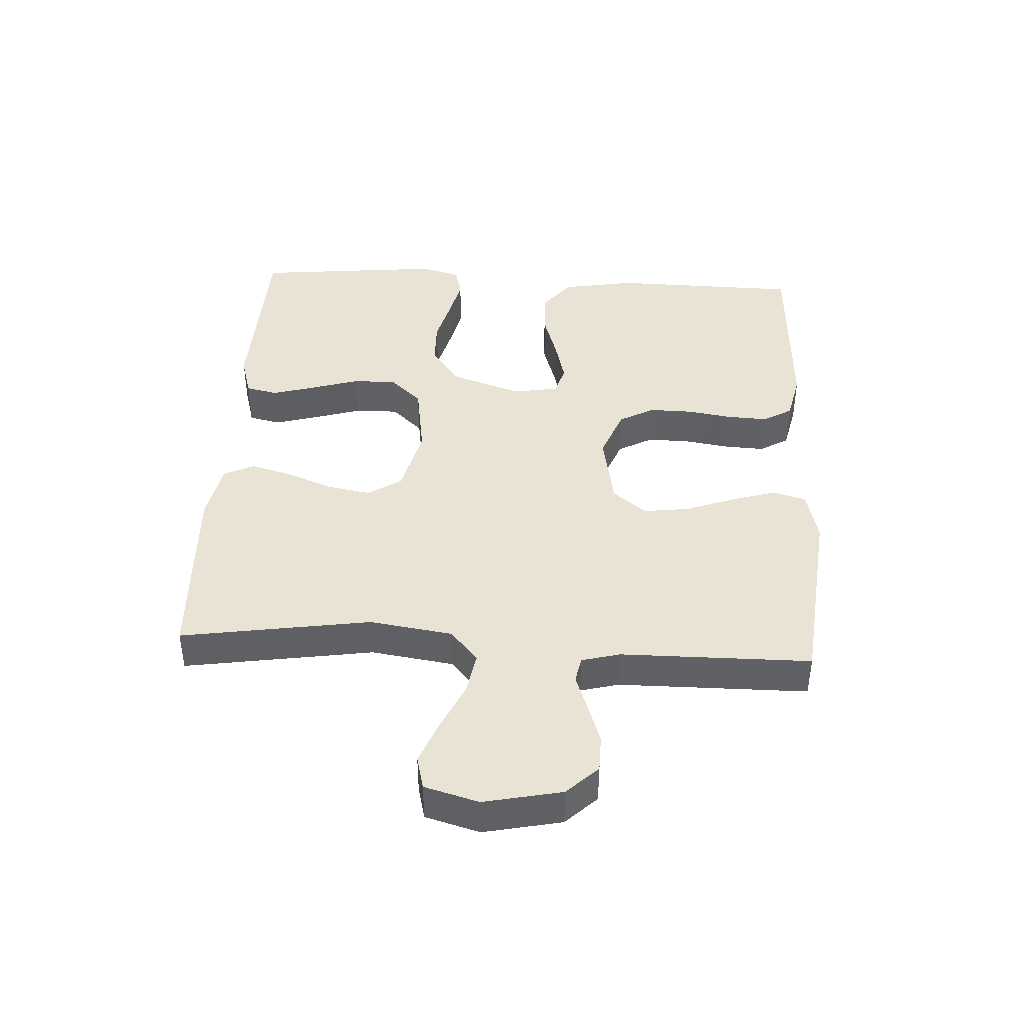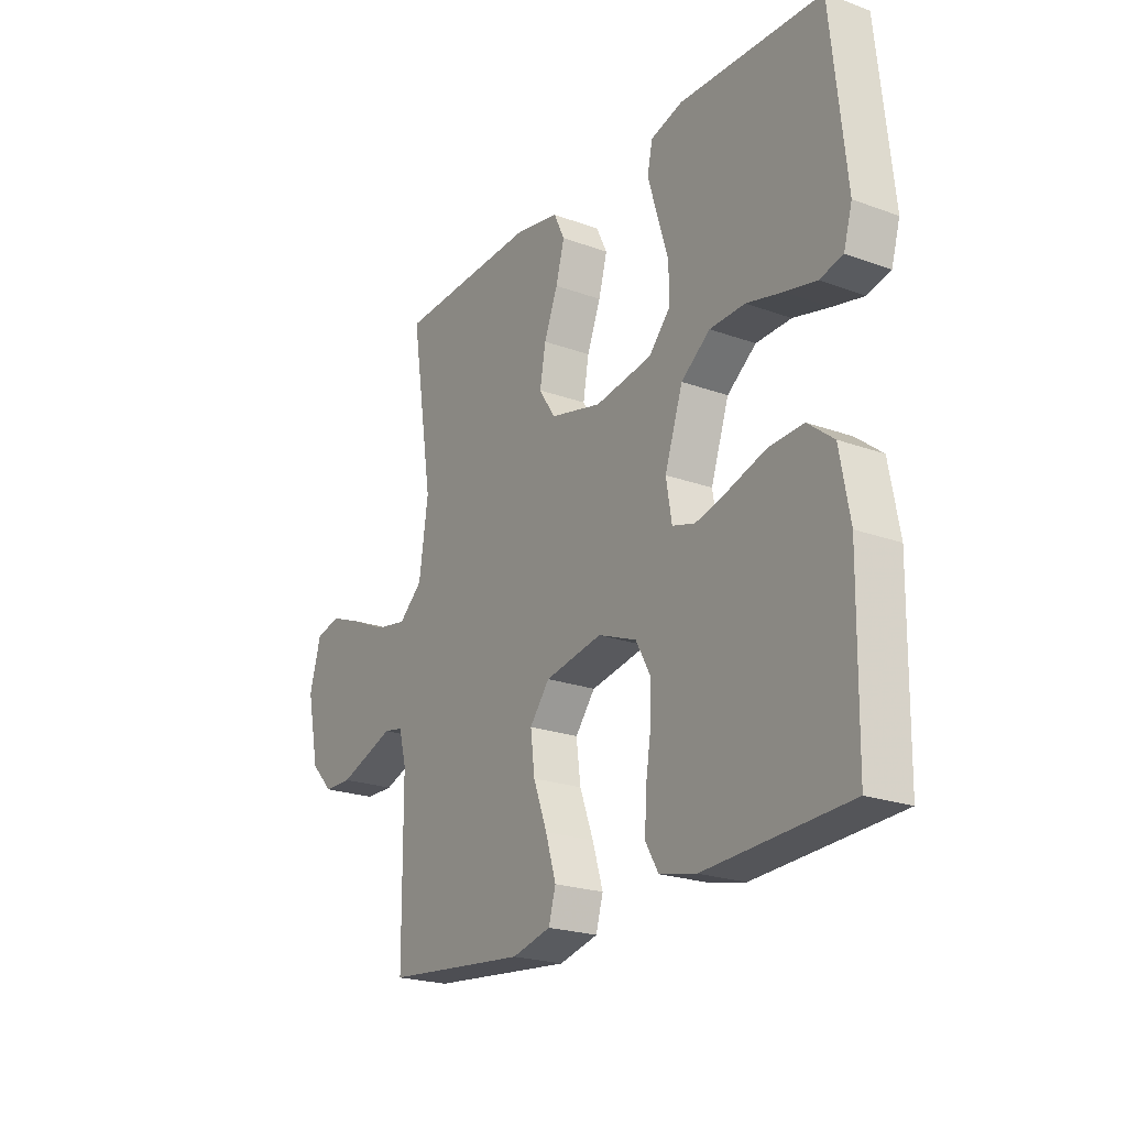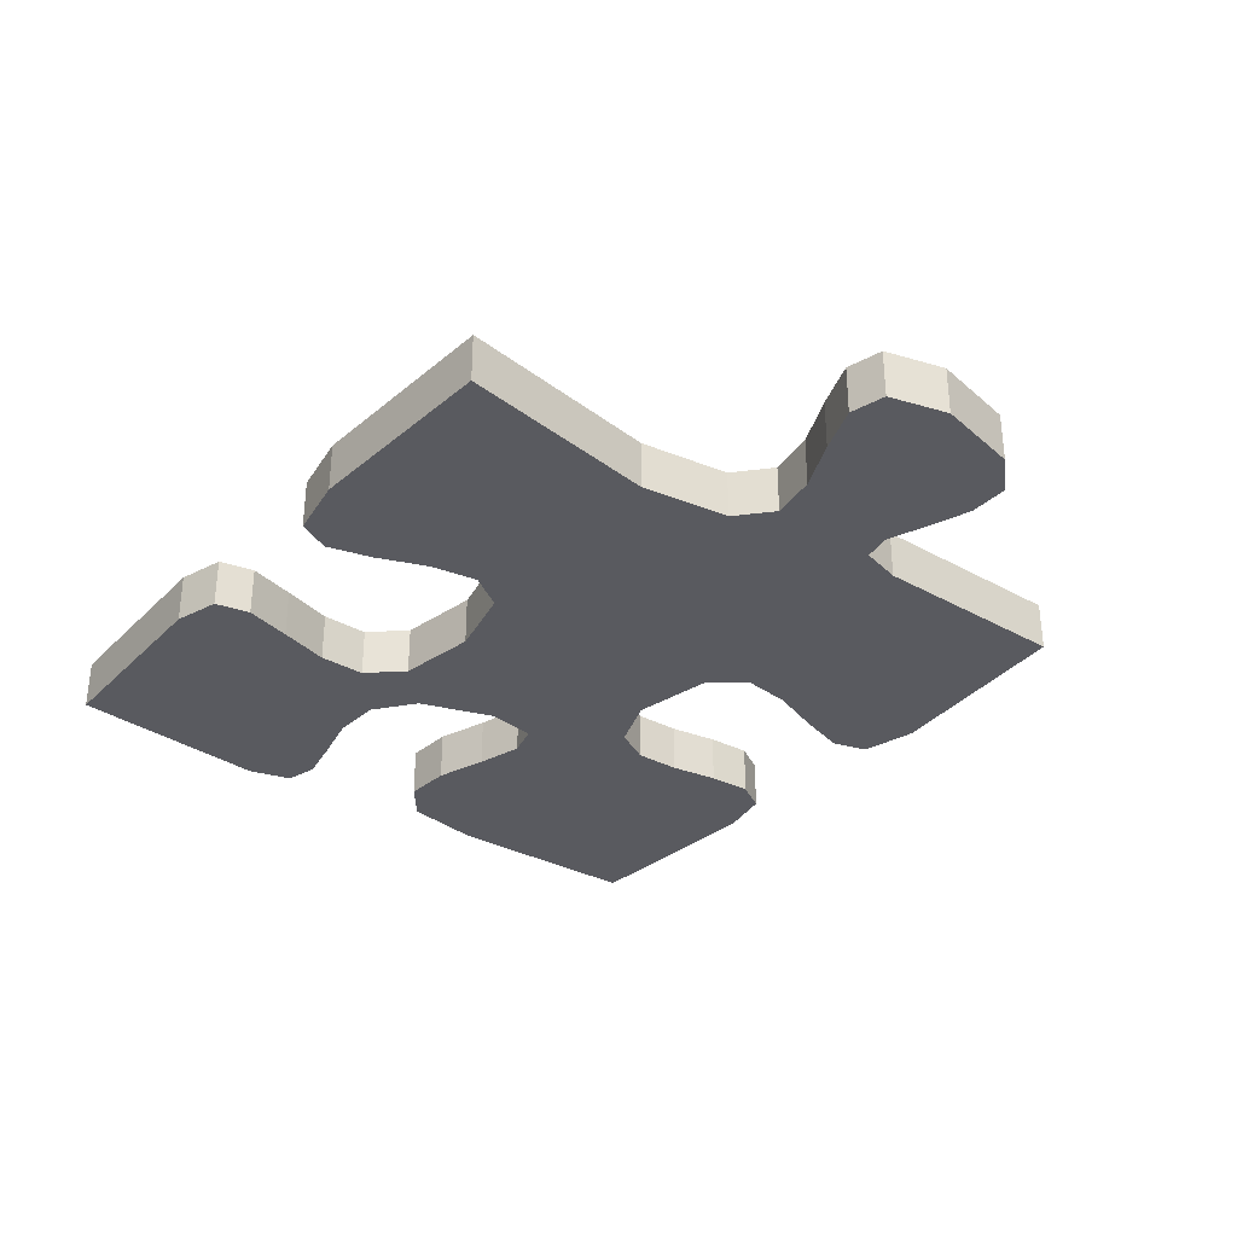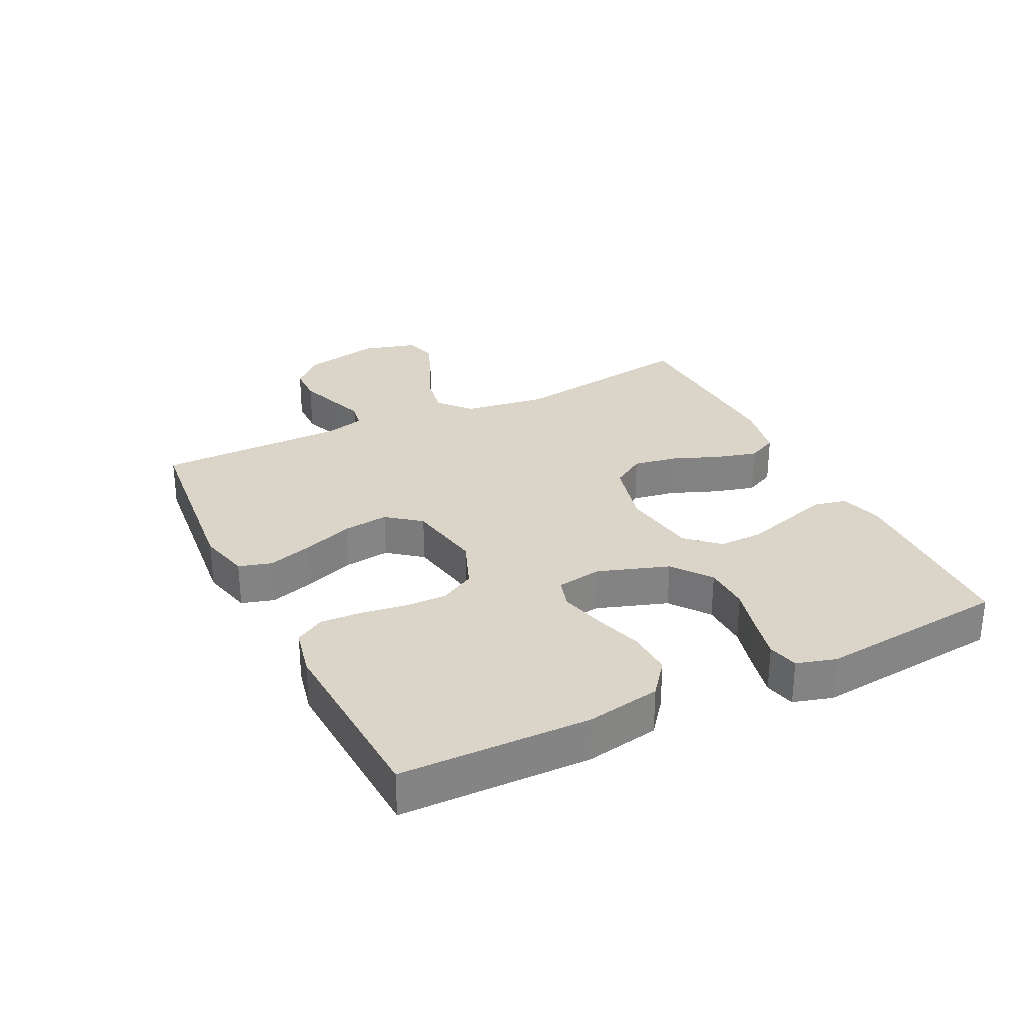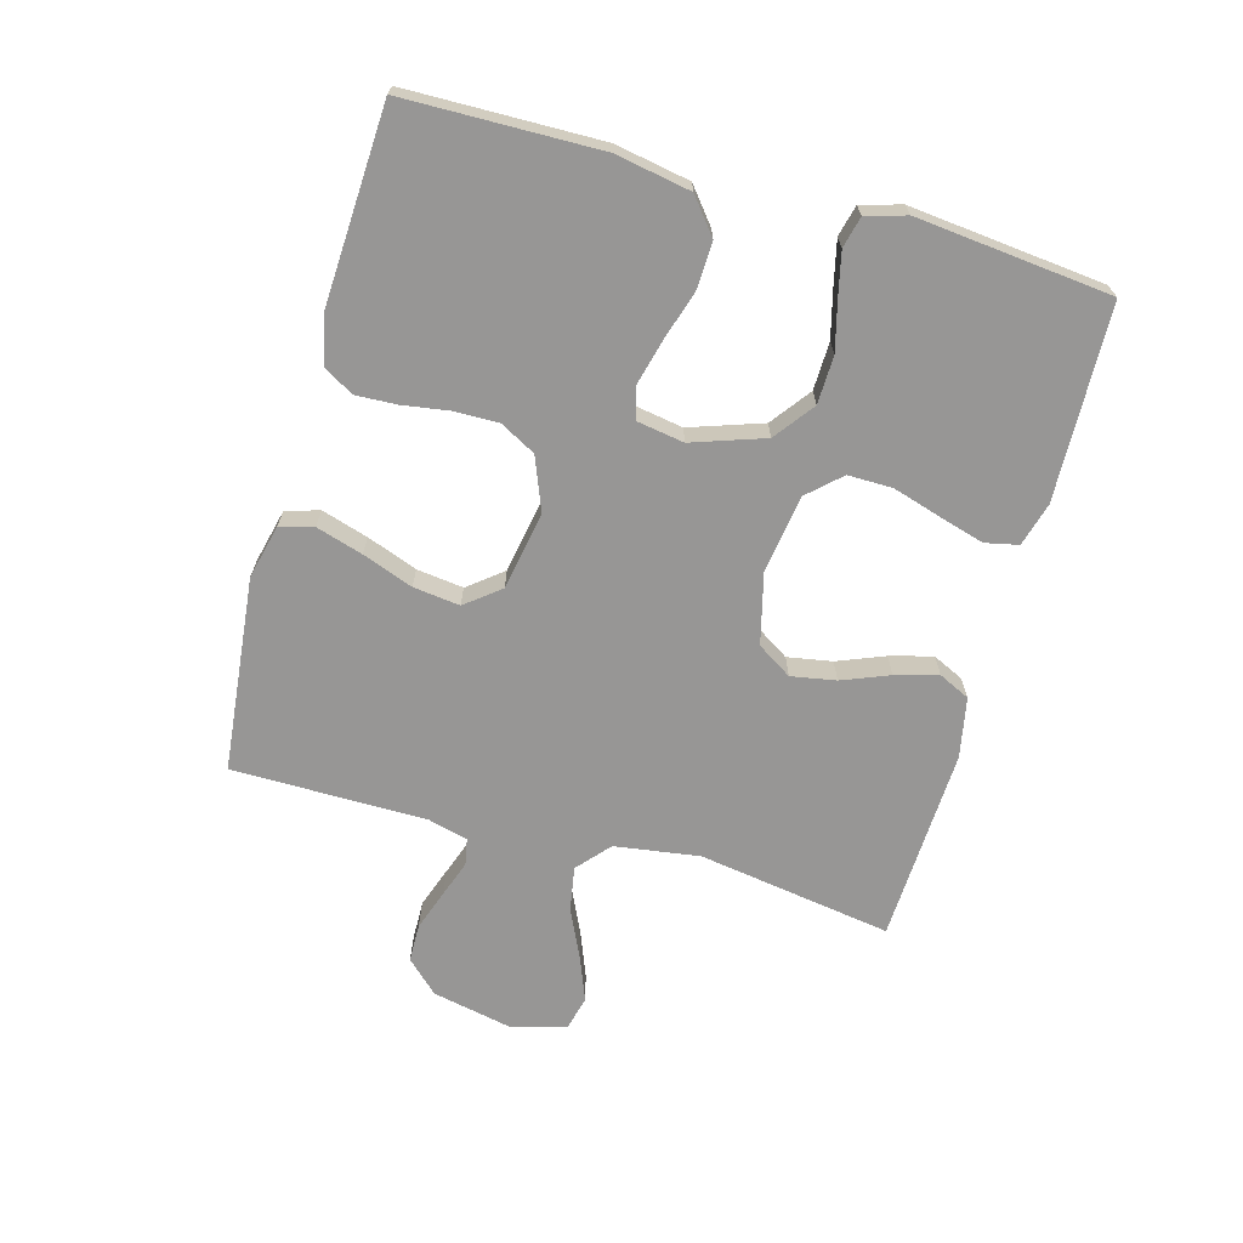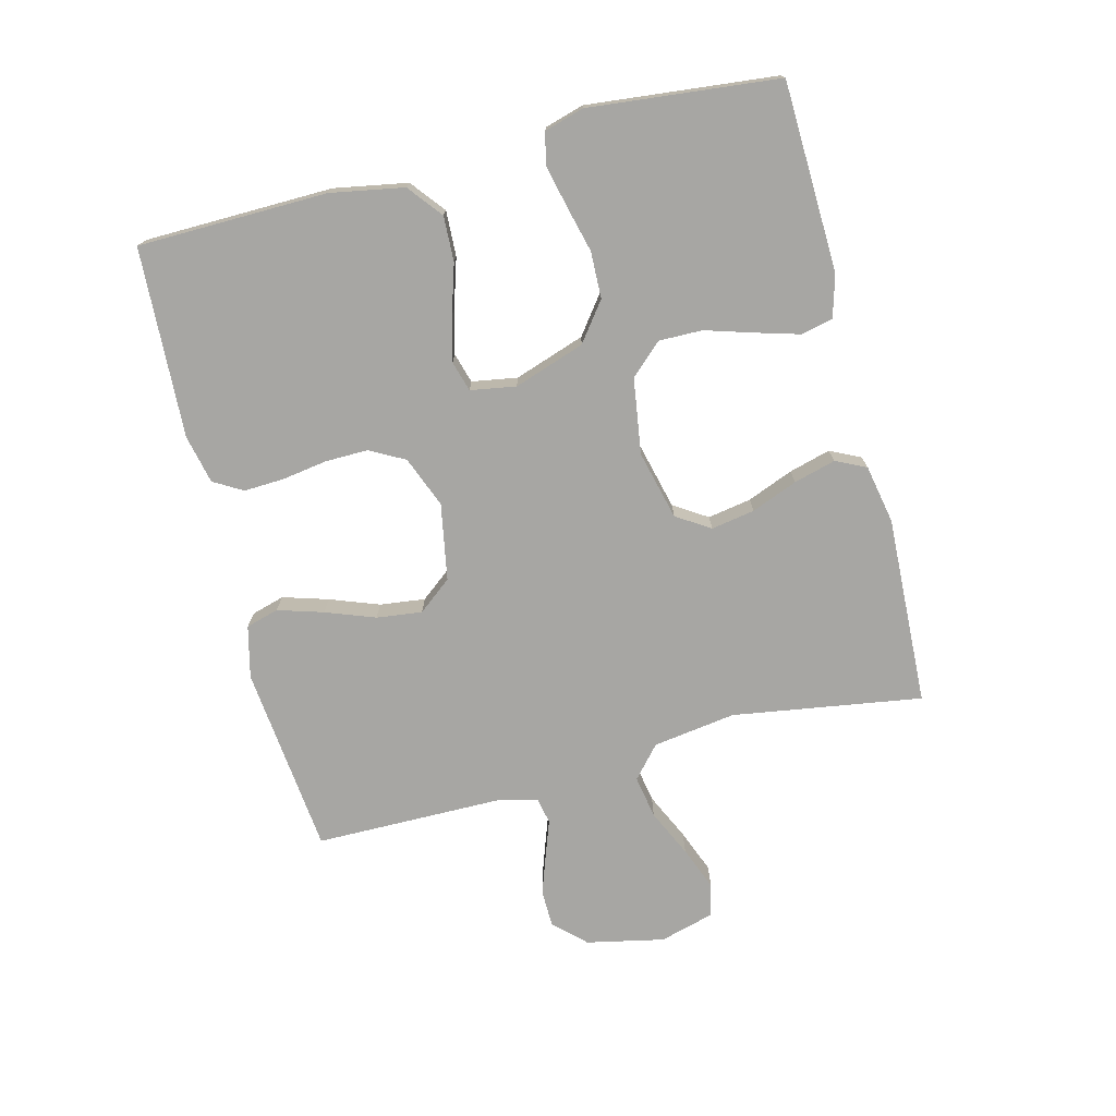
<metadata>
{"format":"obj","ext":"obj","renderer":"f3d","projection":"perspective","resolution":1024,"background":"white","views":[{"elev":42.1,"azim":93.2,"up":"+Y"},{"elev":-22.3,"azim":-122.3,"up":"+Z"},{"elev":-31.9,"azim":51.8,"up":"+Y"},{"elev":29.3,"azim":-116.2,"up":"+Y"},{"elev":-68.0,"azim":-105.5,"up":"+Y"},{"elev":-74.1,"azim":-75.7,"up":"+Y"}]}
</metadata>
<code>
v 0.5 0.07 -0.5
v 0.2 0.07 -0.531
v 0.118 0.07 -0.511
v 0.103 0.07 -0.459
v 0.125 0.07 -0.387
v 0.154 0.07 -0.309
v 0.163 0.07 -0.237
v 0.121 0.07 -0.184
v 0 0.07 -0.162
v -0.081 0.07 -0.194
v -0.111 0.07 -0.249
v -0.11 0.07 -0.317
v -0.099 0.07 -0.388
v -0.096 0.07 -0.452
v -0.123 0.07 -0.498
v -0.2 0.07 -0.515
v -0.5 0.07 -0.5
v -0.505 0.07 -0.2
v -0.484 0.07 -0.084
v -0.43 0.07 -0.041
v -0.358 0.07 -0.044
v -0.281 0.07 -0.068
v -0.211 0.07 -0.086
v -0.163 0.07 -0.072
v -0.151 0.07 0
v -0.189 0.07 0.112
v -0.25 0.07 0.158
v -0.324 0.07 0.16
v -0.399 0.07 0.141
v -0.465 0.07 0.126
v -0.513 0.07 0.138
v -0.531 0.07 0.2
v -0.5 0.07 0.5
v -0.2 0.07 0.51
v -0.133 0.07 0.491
v -0.122 0.07 0.44
v -0.142 0.07 0.371
v -0.165 0.07 0.296
v -0.166 0.07 0.227
v -0.12 0.07 0.177
v 0 0.07 0.159
v 0.109 0.07 0.186
v 0.143 0.07 0.239
v 0.131 0.07 0.308
v 0.102 0.07 0.381
v 0.084 0.07 0.447
v 0.107 0.07 0.495
v 0.2 0.07 0.513
v 0.5 0.07 0.5
v 0.453 0.07 0.2
v 0.472 0.07 0.069
v 0.522 0.07 0.025
v 0.59 0.07 0.037
v 0.665 0.07 0.072
v 0.734 0.07 0.099
v 0.786 0.07 0.086
v 0.81 0.07 0
v 0.784 0.07 -0.123
v 0.737 0.07 -0.172
v 0.678 0.07 -0.173
v 0.615 0.07 -0.151
v 0.559 0.07 -0.131
v 0.518 0.07 -0.139
v 0.502 0.07 -0.2
v 0.5 0 -0.5
v 0.2 0 -0.531
v 0.118 0 -0.511
v 0.103 0 -0.459
v 0.125 0 -0.387
v 0.154 0 -0.309
v 0.163 0 -0.237
v 0.121 0 -0.184
v 0 0 -0.162
v -0.081 0 -0.194
v -0.111 0 -0.249
v -0.11 0 -0.317
v -0.099 0 -0.388
v -0.096 0 -0.452
v -0.123 0 -0.498
v -0.2 0 -0.515
v -0.5 0 -0.5
v -0.505 0 -0.2
v -0.484 0 -0.084
v -0.43 0 -0.041
v -0.358 0 -0.044
v -0.281 0 -0.068
v -0.211 0 -0.086
v -0.163 0 -0.072
v -0.151 0 0
v -0.189 0 0.112
v -0.25 0 0.158
v -0.324 0 0.16
v -0.399 0 0.141
v -0.465 0 0.126
v -0.513 0 0.138
v -0.531 0 0.2
v -0.5 0 0.5
v -0.2 0 0.51
v -0.133 0 0.491
v -0.122 0 0.44
v -0.142 0 0.371
v -0.165 0 0.296
v -0.166 0 0.227
v -0.12 0 0.177
v 0 0 0.159
v 0.109 0 0.186
v 0.143 0 0.239
v 0.131 0 0.308
v 0.102 0 0.381
v 0.084 0 0.447
v 0.107 0 0.495
v 0.2 0 0.513
v 0.5 0 0.5
v 0.453 0 0.2
v 0.472 0 0.069
v 0.522 0 0.025
v 0.59 0 0.037
v 0.665 0 0.072
v 0.734 0 0.099
v 0.786 0 0.086
v 0.81 0 0
v 0.784 0 -0.123
v 0.737 0 -0.172
v 0.678 0 -0.173
v 0.615 0 -0.151
v 0.559 0 -0.131
v 0.518 0 -0.139
v 0.502 0 -0.2
f 59 60 61 62
f 57 58 59 62
f 57 62 63
f 56 57 63
f 53 54 55 56
f 53 56 63
f 52 53 63
f 51 52 63 64
f 47 48 49 50
f 44 45 46 47
f 43 44 47 50
f 42 43 50 51
f 35 36 37 38
f 33 34 35 38
f 33 38 39
f 32 33 39 40
f 28 29 30 31
f 28 31 32
f 27 28 32 40
f 19 20 21 22
f 19 22 23
f 18 19 23
f 17 18 23 24
f 15 16 17 24
f 12 13 14 15
f 11 12 15 24
f 3 4 5 6
f 1 2 3 6
f 1 6 7
f 64 1 7 8
f 41 42 51 64
f 26 27 40 41
f 25 26 41 64
f 10 11 24 25
f 9 10 25
f 8 9 25 64
f 126 125 124 123
f 126 123 122 121
f 127 126 121
f 127 121 120
f 120 119 118 117
f 127 120 117
f 127 117 116
f 128 127 116 115
f 114 113 112 111
f 111 110 109 108
f 114 111 108 107
f 115 114 107 106
f 102 101 100 99
f 102 99 98 97
f 103 102 97
f 104 103 97 96
f 95 94 93 92
f 96 95 92
f 104 96 92 91
f 86 85 84 83
f 87 86 83
f 87 83 82
f 88 87 82 81
f 88 81 80 79
f 79 78 77 76
f 88 79 76 75
f 70 69 68 67
f 70 67 66 65
f 71 70 65
f 72 71 65 128
f 128 115 106 105
f 105 104 91 90
f 128 105 90 89
f 89 88 75 74
f 89 74 73
f 128 89 73 72
f 1 65 66 2
f 2 66 67 3
f 3 67 68 4
f 4 68 69 5
f 5 69 70 6
f 6 70 71 7
f 7 71 72 8
f 8 72 73 9
f 9 73 74 10
f 10 74 75 11
f 11 75 76 12
f 12 76 77 13
f 13 77 78 14
f 14 78 79 15
f 15 79 80 16
f 16 80 81 17
f 17 81 82 18
f 18 82 83 19
f 19 83 84 20
f 20 84 85 21
f 21 85 86 22
f 22 86 87 23
f 23 87 88 24
f 24 88 89 25
f 25 89 90 26
f 26 90 91 27
f 27 91 92 28
f 28 92 93 29
f 29 93 94 30
f 30 94 95 31
f 31 95 96 32
f 32 96 97 33
f 33 97 98 34
f 34 98 99 35
f 35 99 100 36
f 36 100 101 37
f 37 101 102 38
f 38 102 103 39
f 39 103 104 40
f 40 104 105 41
f 41 105 106 42
f 42 106 107 43
f 43 107 108 44
f 44 108 109 45
f 45 109 110 46
f 46 110 111 47
f 47 111 112 48
f 48 112 113 49
f 49 113 114 50
f 50 114 115 51
f 51 115 116 52
f 52 116 117 53
f 53 117 118 54
f 54 118 119 55
f 55 119 120 56
f 56 120 121 57
f 57 121 122 58
f 58 122 123 59
f 59 123 124 60
f 60 124 125 61
f 61 125 126 62
f 62 126 127 63
f 63 127 128 64
f 64 128 65 1

</code>
